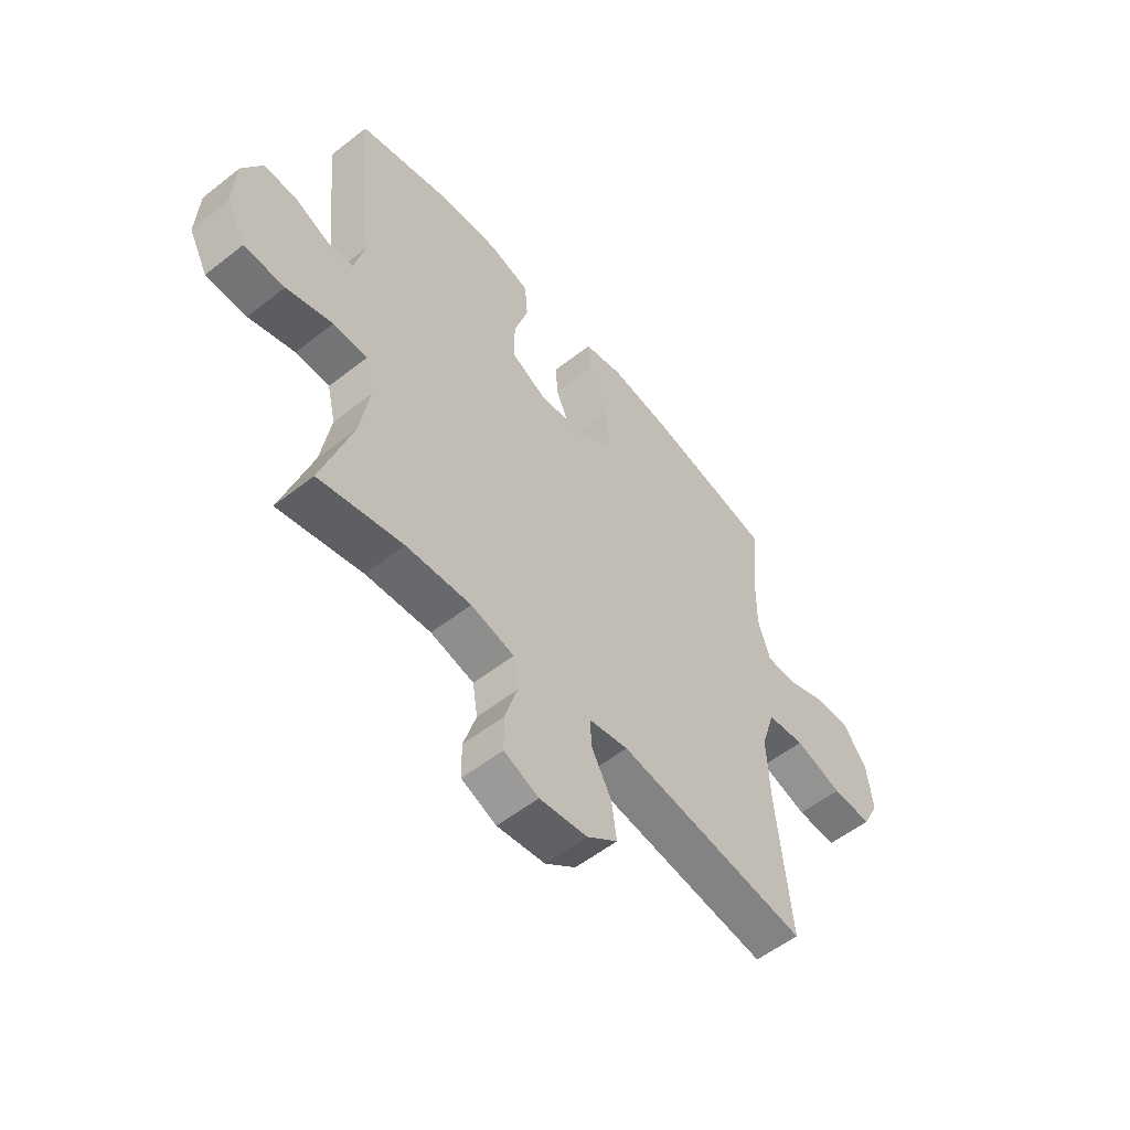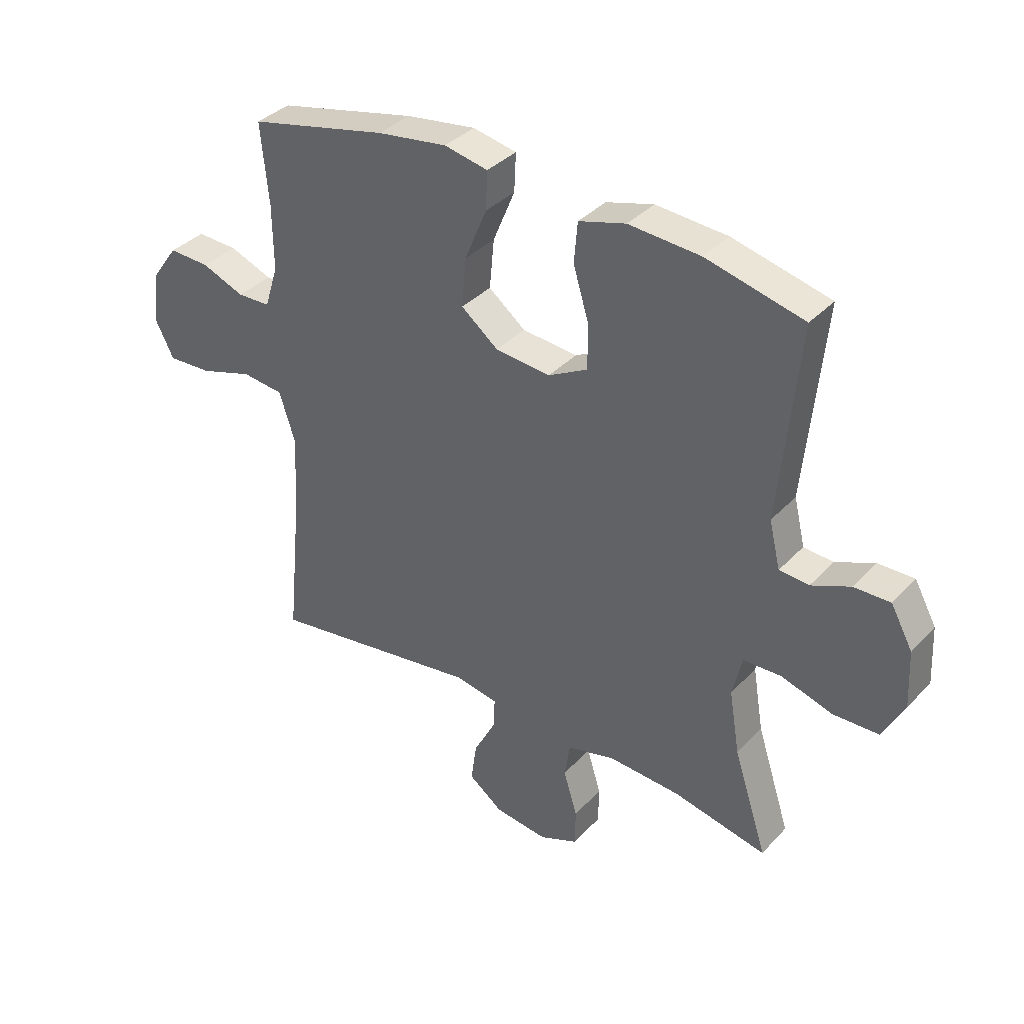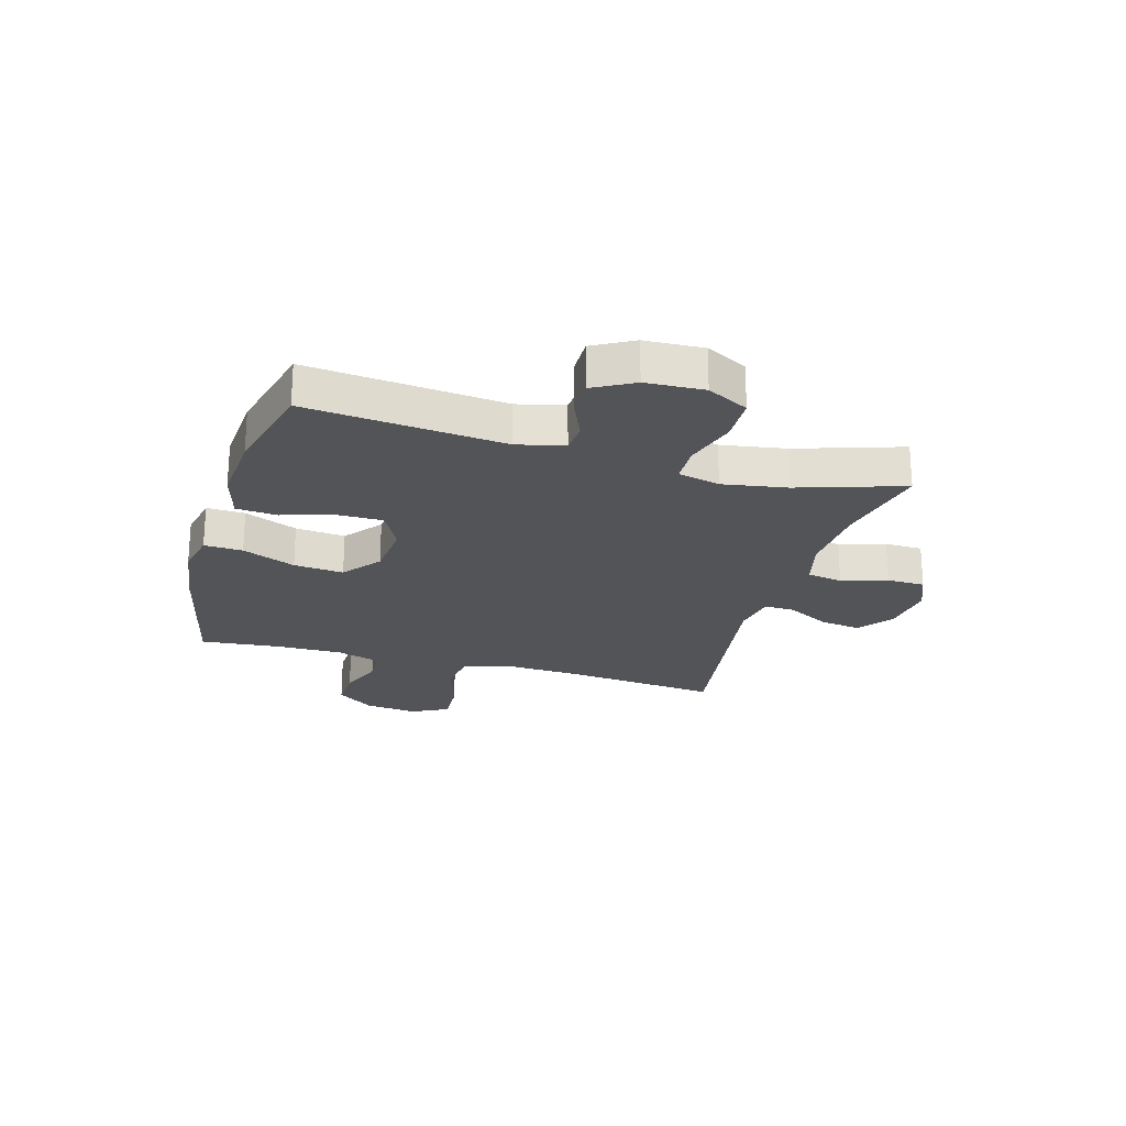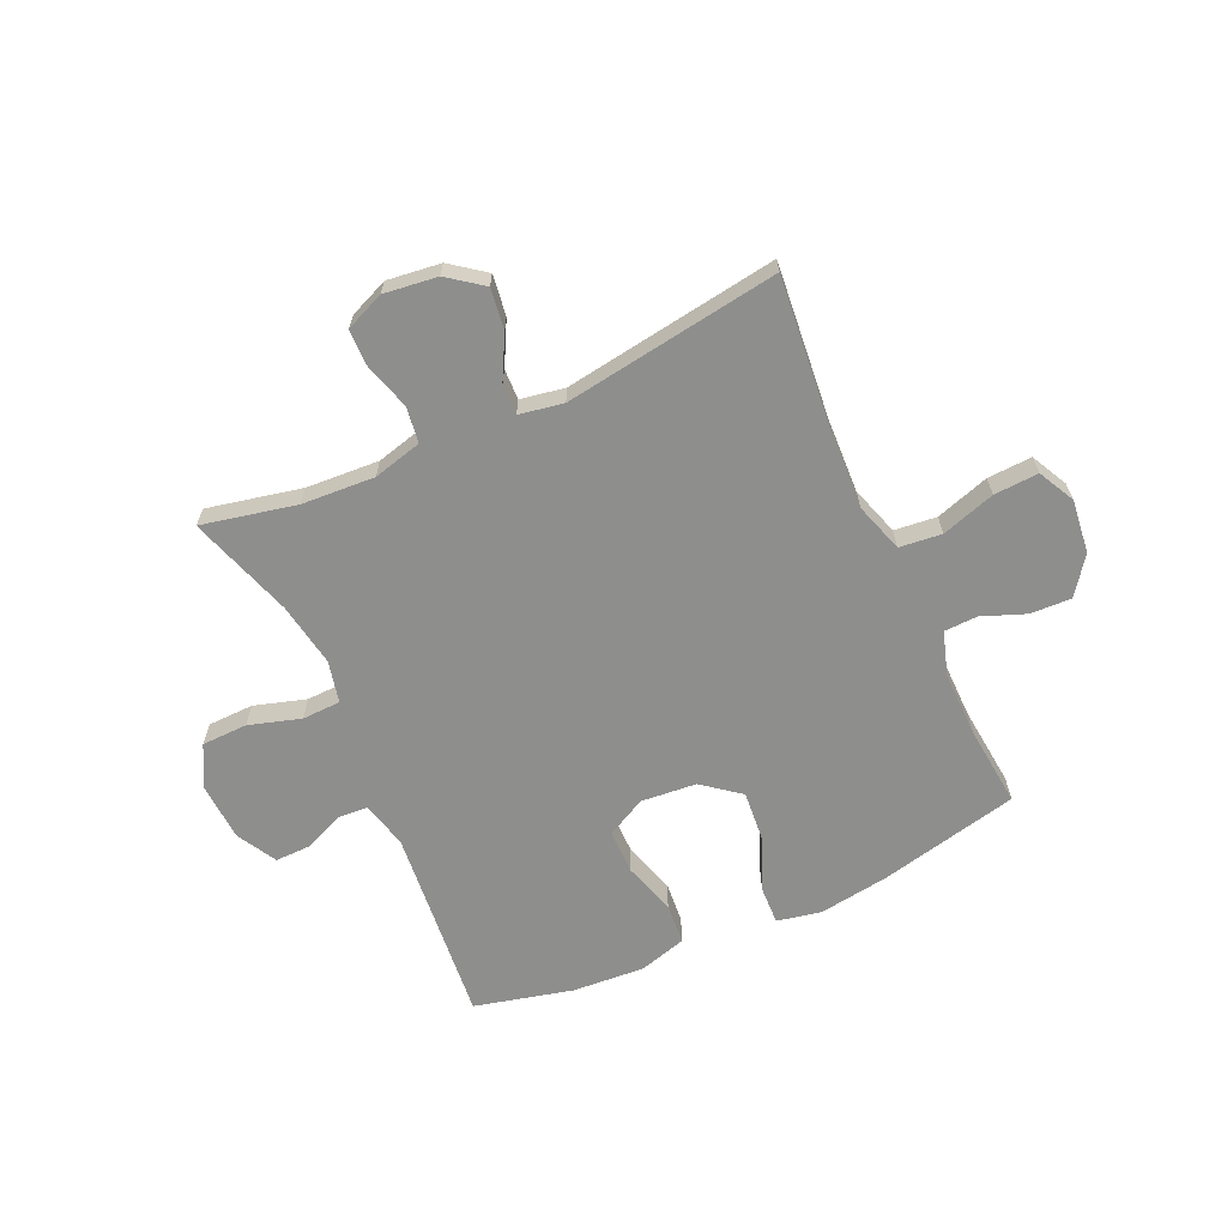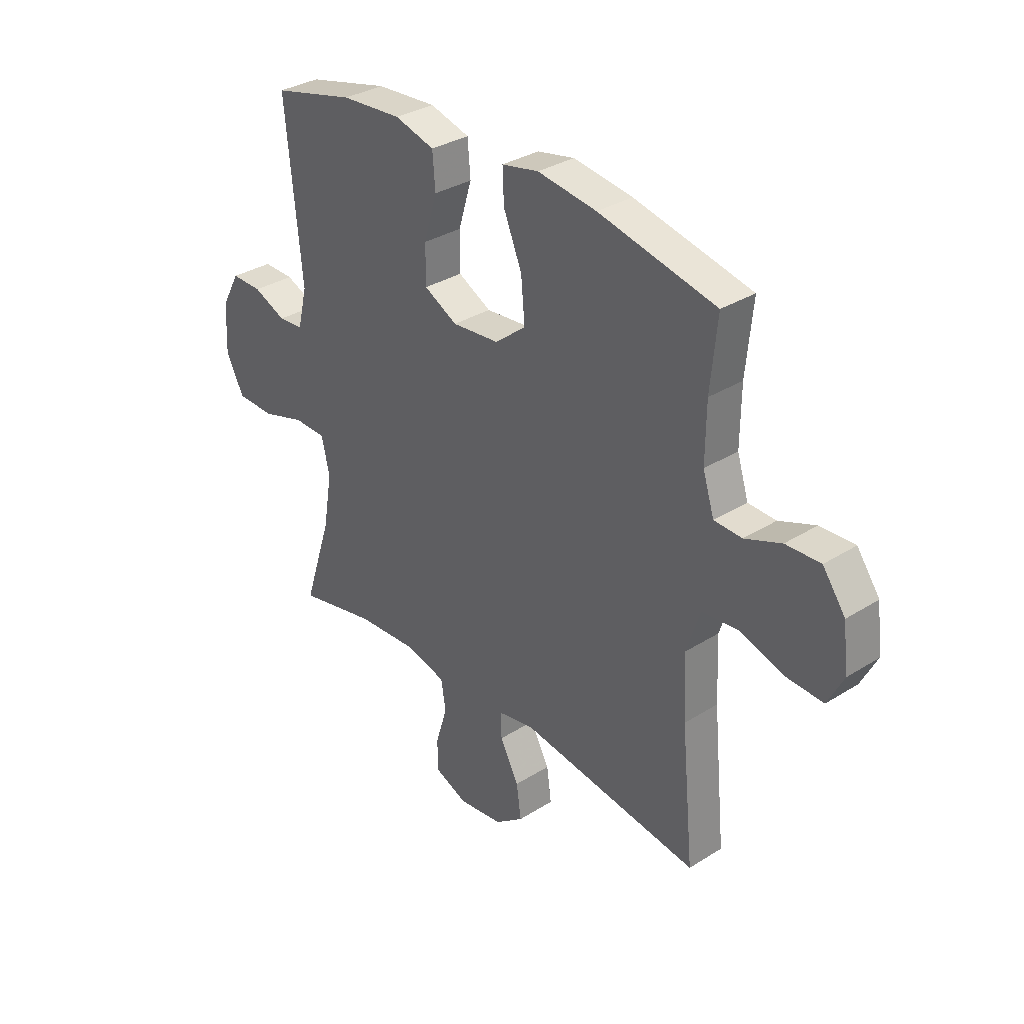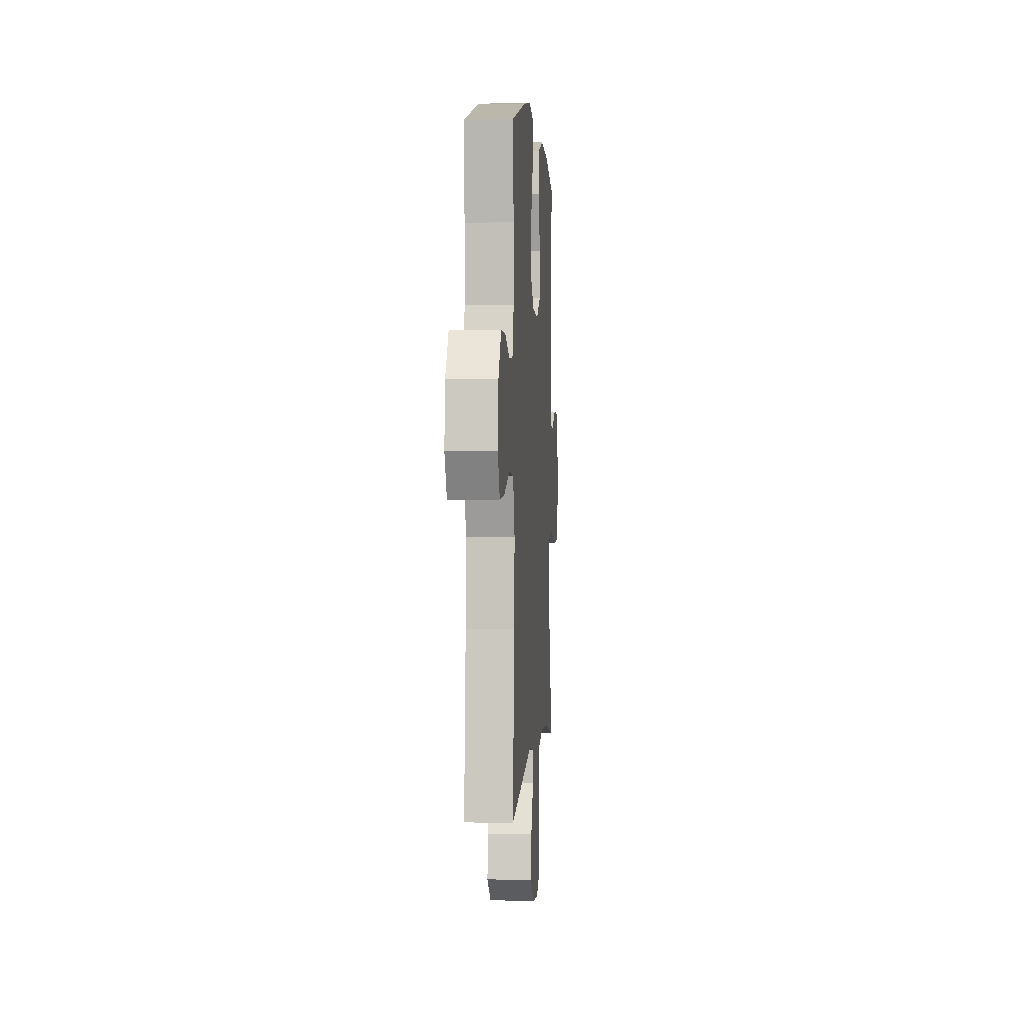
<metadata>
{"format":"obj","ext":"obj","renderer":"f3d","projection":"perspective","resolution":1024,"background":"white","views":[{"elev":-55.3,"azim":129.6,"up":"+Z"},{"elev":36.2,"azim":36.8,"up":"+Z"},{"elev":-23.4,"azim":73.9,"up":"+Y"},{"elev":-64.9,"azim":-155.5,"up":"+Y"},{"elev":32.9,"azim":-131.0,"up":"+Z"},{"elev":2.0,"azim":-85.9,"up":"+Z"}]}
</metadata>
<code>
v 0.5 0.07 0.5
v 0.466 0.07 0.152
v 0.486 0.07 0.069
v 0.539 0.07 0.065
v 0.608 0.07 0.095
v 0.673 0.07 0.096
v 0.712 0.07 0.025
v 0.717 0.07 -0.078
v 0.679 0.07 -0.151
v 0.598 0.07 -0.153
v 0.506 0.07 -0.125
v 0.438 0.07 -0.127
v 0.421 0.07 -0.201
v 0.44 0.07 -0.315
v 0.5 0.07 -0.5
v 0.333 0.07 -0.464
v 0.204 0.07 -0.456
v 0.118 0.07 -0.478
v 0.108 0.07 -0.541
v 0.133 0.07 -0.622
v 0.132 0.07 -0.689
v 0.063 0.07 -0.718
v -0.032 0.07 -0.706
v -0.093 0.07 -0.66
v -0.083 0.07 -0.588
v -0.043 0.07 -0.512
v -0.041 0.07 -0.458
v -0.119 0.07 -0.444
v -0.5 0.07 -0.5
v -0.473 0.07 -0.225
v -0.467 0.07 -0.093
v -0.495 0.07 -0.005
v -0.57 0.07 0.003
v -0.665 0.07 -0.027
v -0.744 0.07 -0.031
v -0.777 0.07 0.034
v -0.766 0.07 0.128
v -0.718 0.07 0.194
v -0.645 0.07 0.191
v -0.568 0.07 0.161
v -0.509 0.07 0.163
v -0.485 0.07 0.239
v -0.486 0.07 0.356
v -0.5 0.07 0.5
v -0.252 0.07 0.556
v -0.127 0.07 0.574
v -0.049 0.07 0.558
v -0.052 0.07 0.49
v -0.091 0.07 0.396
v -0.099 0.07 0.308
v -0.033 0.07 0.256
v 0.066 0.07 0.247
v 0.136 0.07 0.284
v 0.136 0.07 0.363
v 0.108 0.07 0.456
v 0.114 0.07 0.528
v 0.198 0.07 0.552
v 0.326 0.07 0.543
v 0.5 0 0.5
v 0.466 0 0.152
v 0.486 0 0.069
v 0.539 0 0.065
v 0.608 0 0.095
v 0.673 0 0.096
v 0.712 0 0.025
v 0.717 0 -0.078
v 0.679 0 -0.151
v 0.598 0 -0.153
v 0.506 0 -0.125
v 0.438 0 -0.127
v 0.421 0 -0.201
v 0.44 0 -0.315
v 0.5 0 -0.5
v 0.333 0 -0.464
v 0.204 0 -0.456
v 0.118 0 -0.478
v 0.108 0 -0.541
v 0.133 0 -0.622
v 0.132 0 -0.689
v 0.063 0 -0.718
v -0.032 0 -0.706
v -0.093 0 -0.66
v -0.083 0 -0.588
v -0.043 0 -0.512
v -0.041 0 -0.458
v -0.119 0 -0.444
v -0.5 0 -0.5
v -0.473 0 -0.225
v -0.467 0 -0.093
v -0.495 0 -0.005
v -0.57 0 0.003
v -0.665 0 -0.027
v -0.744 0 -0.031
v -0.777 0 0.034
v -0.766 0 0.128
v -0.718 0 0.194
v -0.645 0 0.191
v -0.568 0 0.161
v -0.509 0 0.163
v -0.485 0 0.239
v -0.486 0 0.356
v -0.5 0 0.5
v -0.252 0 0.556
v -0.127 0 0.574
v -0.049 0 0.558
v -0.052 0 0.49
v -0.091 0 0.396
v -0.099 0 0.308
v -0.033 0 0.256
v 0.066 0 0.247
v 0.136 0 0.284
v 0.136 0 0.363
v 0.108 0 0.456
v 0.114 0 0.528
v 0.198 0 0.552
v 0.326 0 0.543
f 58 1 2
f 57 58 2
f 56 57 2
f 55 56 2
f 54 55 2
f 53 54 2 3
f 52 53 3
f 51 52 3
f 47 48 49
f 46 47 49
f 45 46 49
f 44 45 49
f 43 44 49
f 42 43 49 50
f 41 42 50 51
f 38 39 40
f 37 38 40
f 36 37 40
f 35 36 40
f 34 35 40
f 33 34 40
f 32 33 40 41
f 41 51 3
f 32 41 3
f 31 32 3
f 28 29 30
f 31 3 4
f 30 31 4
f 28 30 4
f 27 28 4
f 24 25 26
f 23 24 26
f 22 23 26
f 21 22 26
f 20 21 26
f 19 20 26
f 18 19 26 27
f 14 15 16
f 13 14 16 17
f 17 18 27
f 13 17 27
f 12 13 27
f 9 10 11
f 8 9 11
f 7 8 11 12
f 4 5 6
f 27 4 6
f 12 27 6
f 6 7 12
f 60 59 116
f 60 116 115
f 60 115 114
f 60 114 113
f 60 113 112
f 61 60 112 111
f 61 111 110
f 61 110 109
f 107 106 105
f 107 105 104
f 107 104 103
f 107 103 102
f 107 102 101
f 108 107 101 100
f 109 108 100 99
f 98 97 96
f 98 96 95
f 98 95 94
f 98 94 93
f 98 93 92
f 98 92 91
f 99 98 91 90
f 61 109 99
f 61 99 90
f 61 90 89
f 88 87 86
f 62 61 89
f 62 89 88
f 62 88 86
f 62 86 85
f 84 83 82
f 84 82 81
f 84 81 80
f 84 80 79
f 84 79 78
f 84 78 77
f 85 84 77 76
f 74 73 72
f 75 74 72 71
f 85 76 75
f 85 75 71
f 85 71 70
f 69 68 67
f 69 67 66
f 70 69 66 65
f 64 63 62
f 64 62 85
f 64 85 70
f 70 65 64
f 1 59 60 2
f 2 60 61 3
f 3 61 62 4
f 4 62 63 5
f 5 63 64 6
f 6 64 65 7
f 7 65 66 8
f 8 66 67 9
f 9 67 68 10
f 10 68 69 11
f 11 69 70 12
f 12 70 71 13
f 13 71 72 14
f 14 72 73 15
f 15 73 74 16
f 16 74 75 17
f 17 75 76 18
f 18 76 77 19
f 19 77 78 20
f 20 78 79 21
f 21 79 80 22
f 22 80 81 23
f 23 81 82 24
f 24 82 83 25
f 25 83 84 26
f 26 84 85 27
f 27 85 86 28
f 28 86 87 29
f 29 87 88 30
f 30 88 89 31
f 31 89 90 32
f 32 90 91 33
f 33 91 92 34
f 34 92 93 35
f 35 93 94 36
f 36 94 95 37
f 37 95 96 38
f 38 96 97 39
f 39 97 98 40
f 40 98 99 41
f 41 99 100 42
f 42 100 101 43
f 43 101 102 44
f 44 102 103 45
f 45 103 104 46
f 46 104 105 47
f 47 105 106 48
f 48 106 107 49
f 49 107 108 50
f 50 108 109 51
f 51 109 110 52
f 52 110 111 53
f 53 111 112 54
f 54 112 113 55
f 55 113 114 56
f 56 114 115 57
f 57 115 116 58
f 58 116 59 1

</code>
